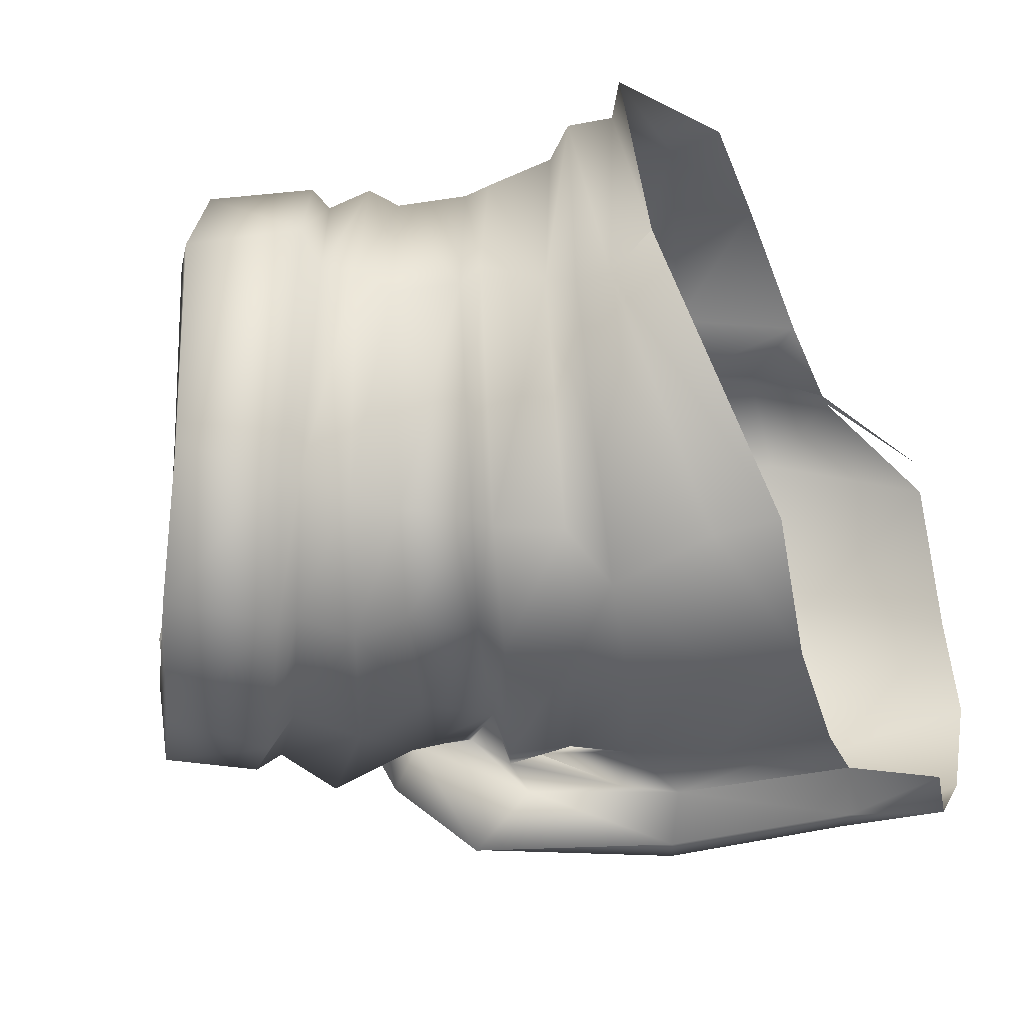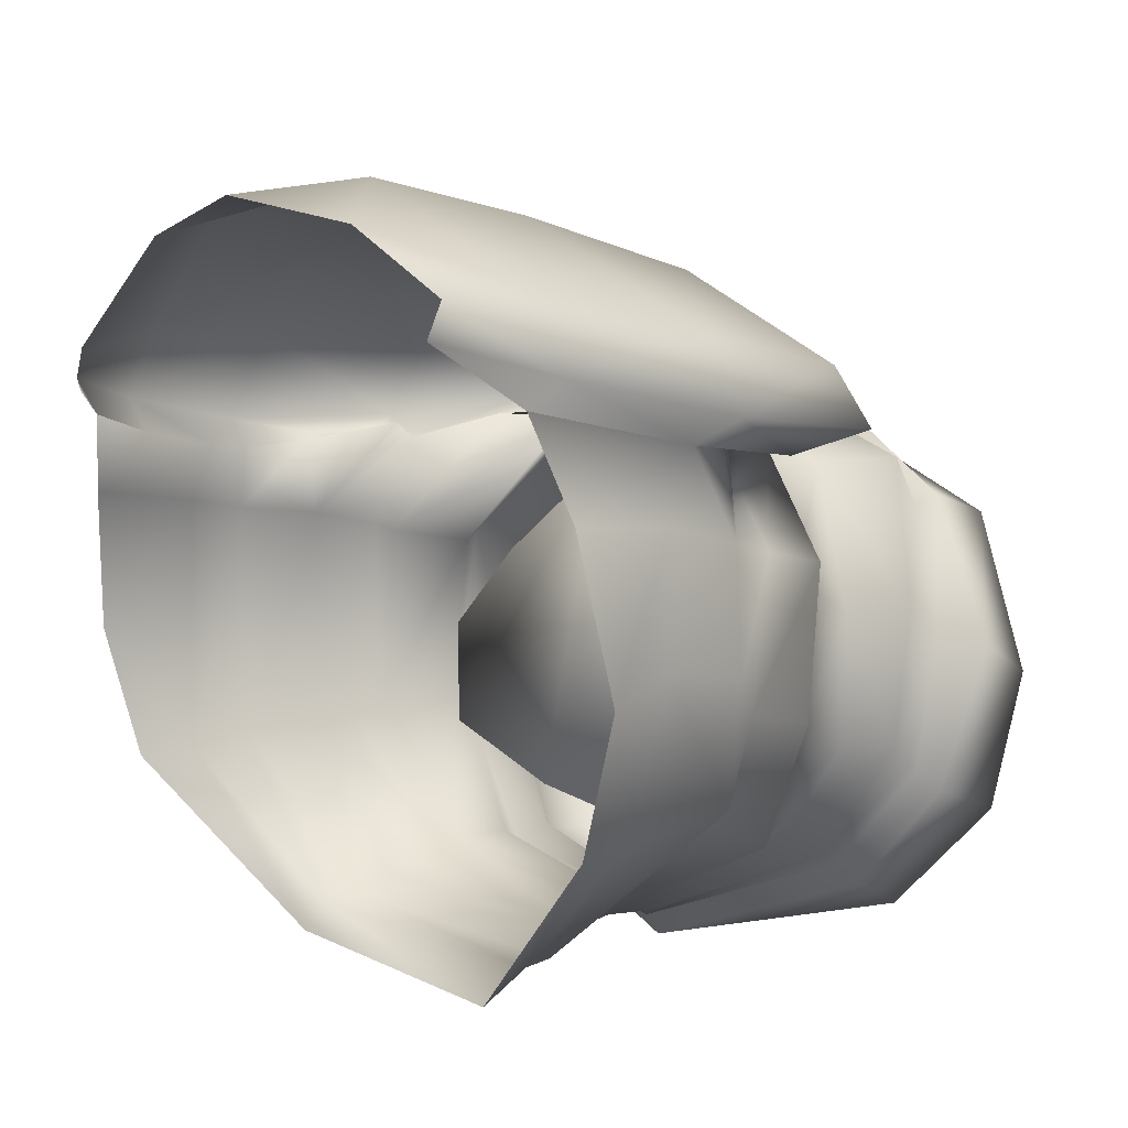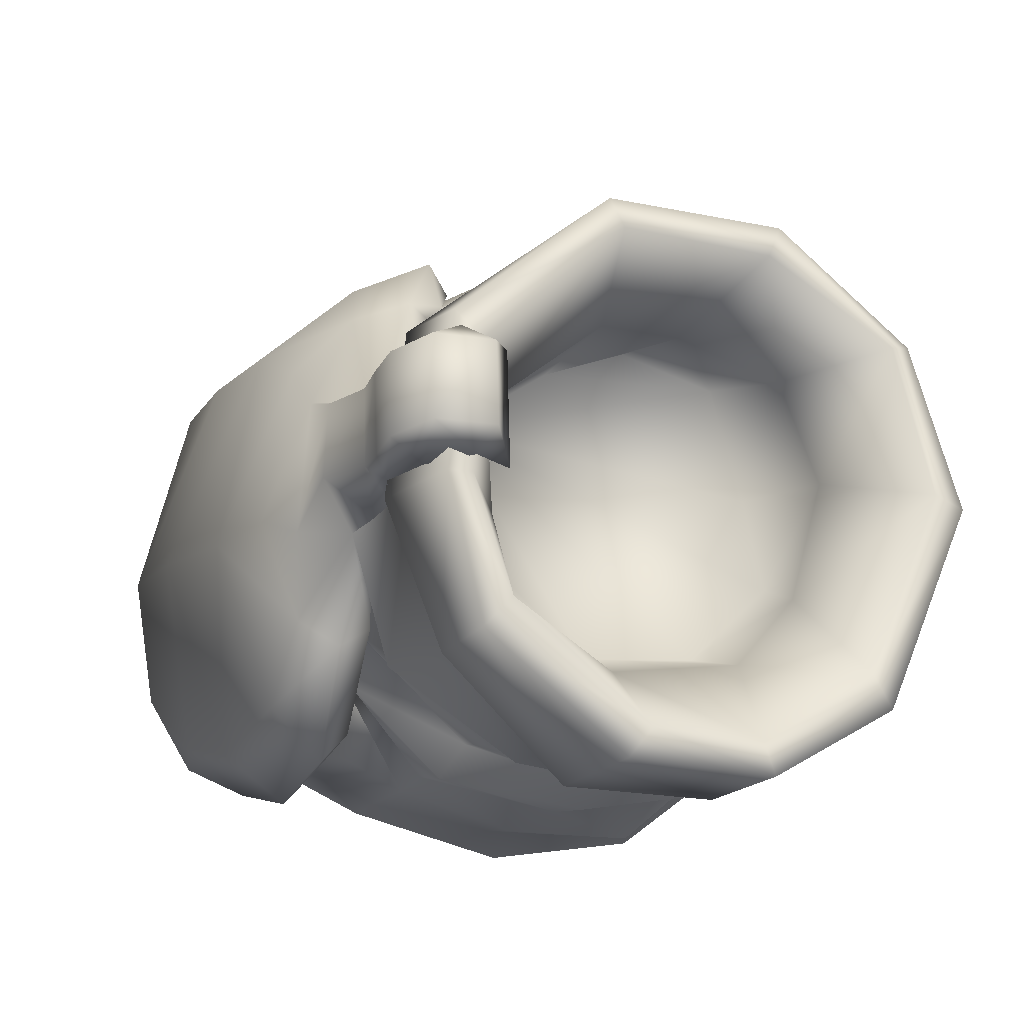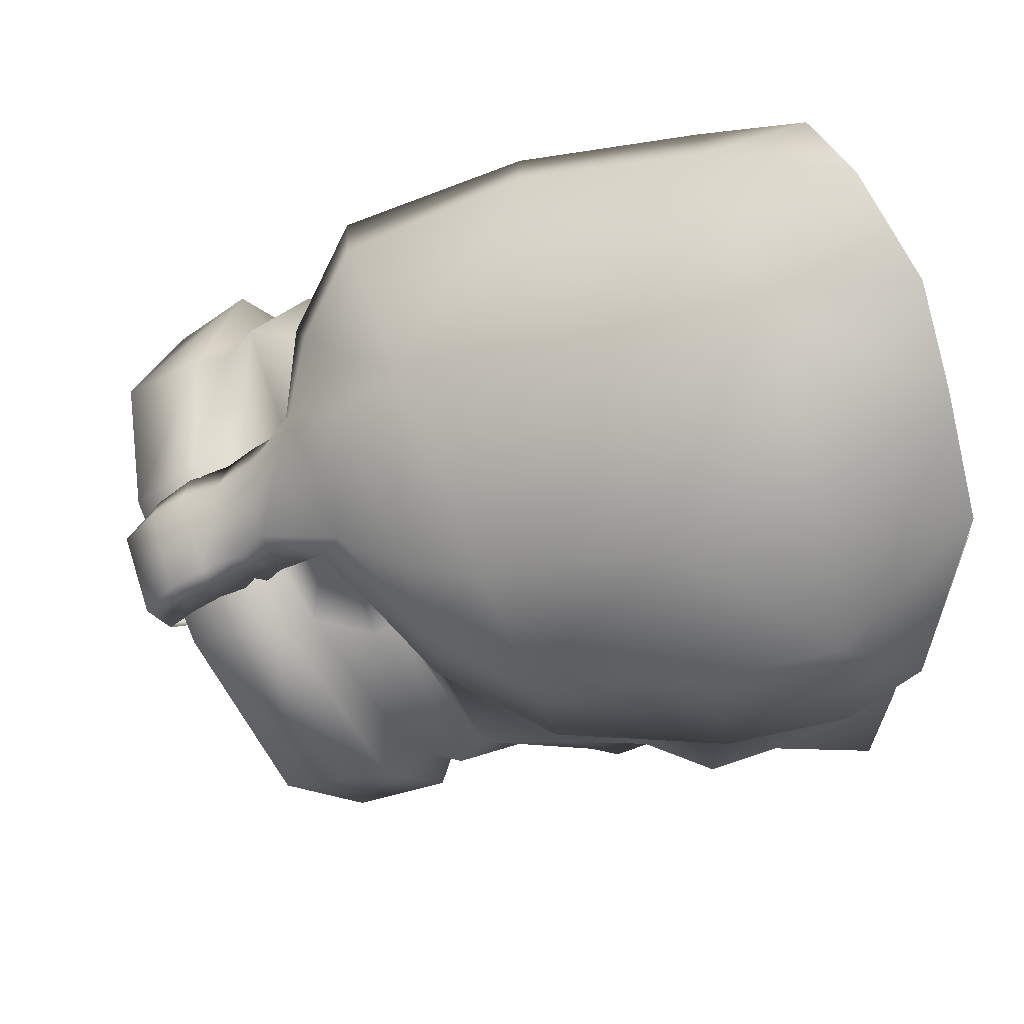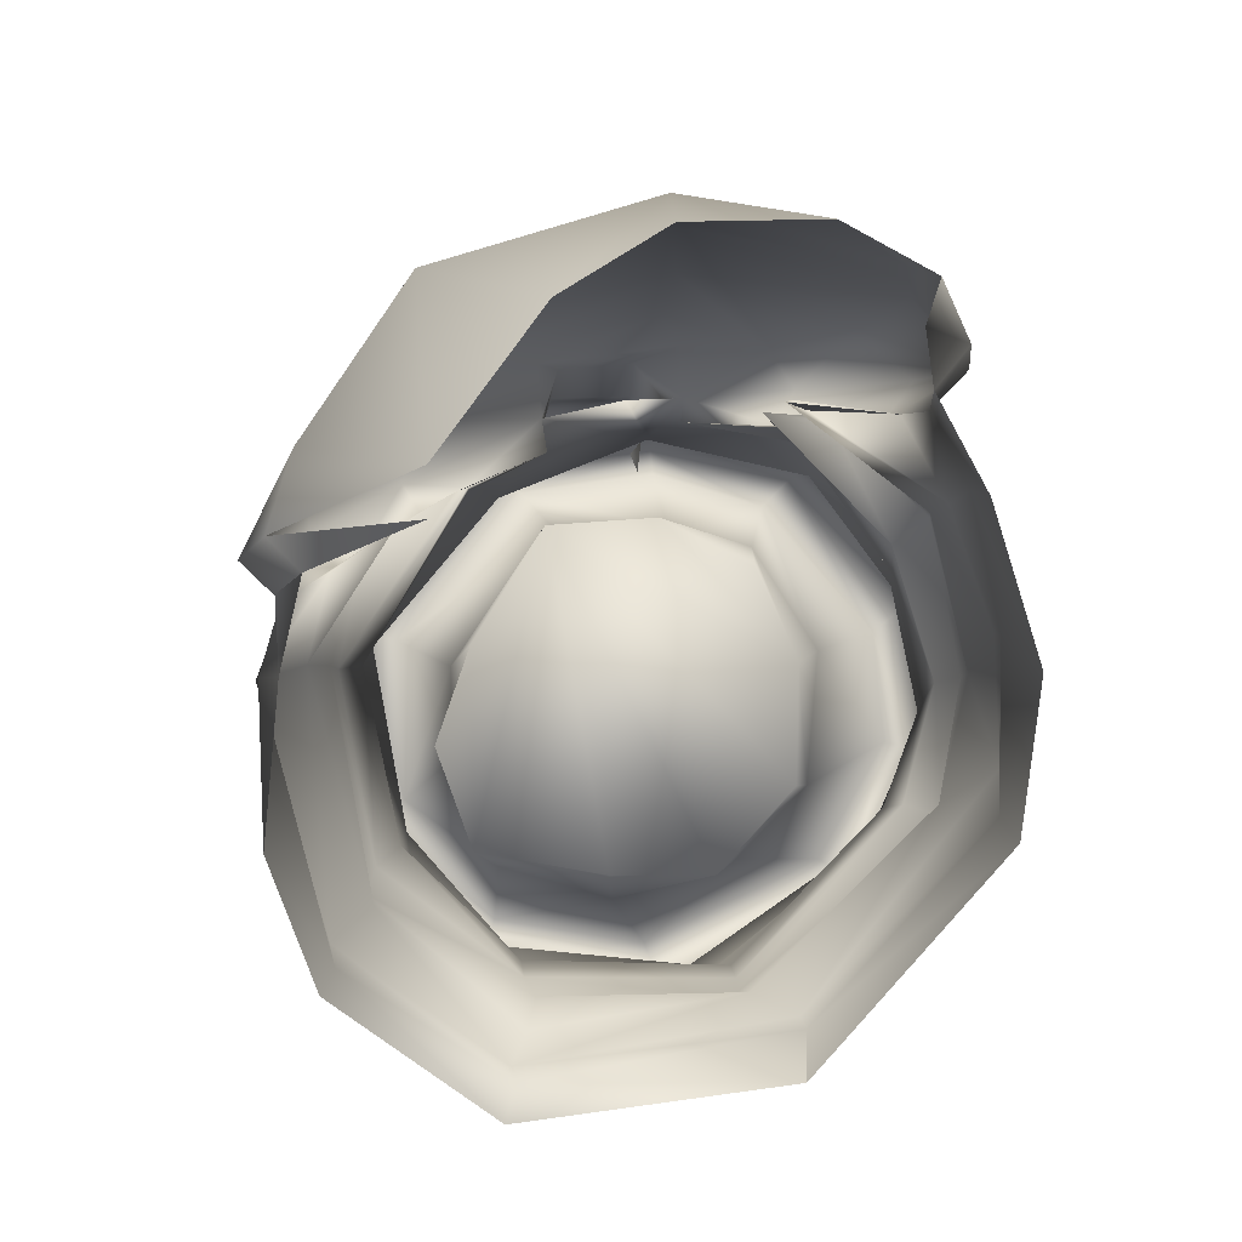
<metadata>
{"format":"obj","ext":"obj","renderer":"f3d","projection":"perspective","resolution":1024,"background":"white","views":[{"elev":-53.7,"azim":17.9,"up":"+Z"},{"elev":21.9,"azim":131.6,"up":"+Y"},{"elev":-20.8,"azim":-88.2,"up":"+Z"},{"elev":70.7,"azim":-16.0,"up":"+Y"},{"elev":19.0,"azim":79.1,"up":"+Y"}]}
</metadata>
<code>
o studio.helghast_assault_medium.smd.mesh_0.002
v 3.13 6.956 0.9128
v 3.171 6.029 1.405
v 3.974 6.474 1.231
v 4.826 7.243 0.02471
v 1.843 6.567 0.757
v 1.967 5.533 1.216
v 0.261 5.31 0.5605
v 0.7307 5.135 0.3874
v 0.3832 5.176 0.08663
v 0.8611 5.523 -0.1633
v 1.557 5.351 0.5113
v 2.059 5.292 0.9401
v 2.43 5.404 1.014
v 3.211 5.729 1.115
v 3.978 6.155 0.9435
v 4.864 6.815 0.03558
v -1.626 5.792 -1.926
v -0.8785 5.345 -1.071
v -0.7971 5.441 -0.4244
v -1.362 5.518 -1.936
v -0.04679 5.548 -0.8248
v -0.5613 5.216 -0.5561
v 0.1045 6.145 0.1576
v 1.584 7.847 -0.3786
v 3.102 8.399 -0.1267
v 4.692 8.474 -0.9745
v 4.667 9.016 -1.949
v 4.442 8.943 -3.282
v 3.154 8.946 -2.22
v -0.4329 7.465 -3.038
v -0.8764 6.667 -1.263
v -0.1741 7.124 -0.7907
v 1.438 8.307 -2.579
v 1.385 7.559 -4.812
v 3.171 8.257 -4.223
v 3.359 7.614 -4.758
v 4.282 8.416 -4.193
v 4.335 8.026 -4.058
v -0.7251 6.059 -0.5791
v -0.5237 6.821 -4.844
v 1.547 6.917 -5.325
v 1.73 6.6 -4.909
v 3.464 7.262 -4.414
v -0.4173 6.314 -5.388
v 0.235 6.105 -4.914
v 1.166 6.426 -4.805
v -1.441 6.398 -1.856
v -1.132 6.913 -3.035
v -1.212 6.495 -4.133
v -1.265 6.059 -4.425
v -0.9317 5.787 -4.141
v -0.4162 6.075 -3.891
v 0.03462 6.062 -4.449
v 0.3811 6.384 -3.915
v -1.447 5.731 -3.302
v -1.678 5.918 -3.377
v -1.58 6.486 -3.324
v 3.182 0.7421 -3.526
v 3.02 0.5111 -0.7722
v 3.73 2.287 0.9066
v 3.775 3.653 1.333
v 3.87 5.247 1.156
v 3.978 6.155 0.9435
v 0.4468 4.036 0.3626
v -0.04679 5.548 -0.8248
v -0.8785 5.345 -1.071
v 0.3832 5.176 0.08663
v 0.6242 4.143 0.4518
v 1.265 4.39 0.7182
v 1.712 2.167 0.22
v 2.404 2.154 0.6922
v 2.385 0.7548 -0.9305
v 2.844 0.8237 -0.8989
v 3.169 2.27 0.7182
v 2.563 4.768 1.241
v 2.43 5.404 1.014
v 3.211 5.729 1.115
v 1.878 4.499 1.221
v 0.8611 5.523 -0.1633
v 1.557 5.351 0.5113
v 2.059 5.292 0.9401
v -1.911 4.908 -1.523
v -1.321 5.336 -1.056
v -1.626 5.792 -1.926
v -1.362 5.518 -1.936
v -1.071 5.245 -1.115
v -0.4141 3.755 0.04496
v 0.8851 2.192 0.1045
v 1.197 2.052 0.2297
v 2.115 0.975 -1.129
v 2.001 1.11 -3.265
v 2.345 0.9927 -3.668
v 2.684 1.022 -3.647
v -1.554 3.673 0.08914
v -2.285 5.359 -1.455
v -1.247 3.638 -0.1435
v -0.7199 3.781 0.1996
v 0.1045 2.055 -0.2215
v 1.157 1.05 -1.254
v 1.438 0.9721 -1.317
v 1.43 0.7912 -3.231
v 1.193 0.8699 -3.32
v 0.4698 0.9013 -1.332
v 0.5459 0.6949 -3.418
v -0.9161 1.749 -0.08336
v -0.7053 1.842 -0.375
v -0.1105 1.662 -0.3478
v 0.2298 0.6585 -1.29
v -0.2378 0.7195 -1.307
v -0.3713 0.5386 -1.144
v 0.2673 0.4531 -3.204
v -0.1146 0.4138 -3.149
v -0.1532 -0.02751 -3.028
v -1.394 0.2389 -1.297
v -1.911 1.552 -0.1577
v -2.685 3.303 -0.1857
v -3.239 4.826 -1.651
v -2.751 3.156 -0.5475
v -3.23 4.548 -1.956
v -1.286 -0.2358 -3.051
v -1.462 0.05409 -2.948
v -1.558 0.4197 -1.369
v -1.971 1.67 -0.5016
v -0.4496 1.507 -1.256
v -0.34 1.11 -2.387
v 0.7442 1.857 -2.157
v 0.3508 2.478 -4.103
v 0.5324 1.675 -3.27
v -0.5154 5.029 -1.77
v 0.6963 2.188 -0.8493
v -0.7648 2.58 -0.8628
v -1.212 3.388 -0.9126
v -1.827 4.589 -2.068
v -1.883 4.509 -3.26
v -0.7084 4.982 -2.932
v -1.568 4.342 -4.078
v -0.3327 4.53 -3.822
v -0.04679 3.616 -4.207
v -0.06348 4.014 -0.9594
v 0.356 3.163 -0.5398
v -0.34 1.11 -2.387
v 0.7442 1.857 -2.157
v -0.3369 1.44 -3.665
v -0.6677 2.05 -4.477
v -1.148 3.329 -4.687
v -3.207 4.255 -4.579
v -3.412 4.624 -3.418
v -3.459 4.864 -3.404
v -2.737 5.512 -3.424
v -2.379 5.304 -3.152
v -1.757 5.904 -2.8
v -1.678 5.918 -3.377
v -1.62 0.7932 -4.866
v -2.062 1.903 -5.687
v -2.583 2.97 -5.668
v -3.253 4.532 -4.887
v -2.406 4.964 -4.87
v -2.109 4.901 -4.807
v -1.739 5.533 -4.797
v -0.9108 5.605 -4.397
v -1.447 5.731 -3.302
v -0.4496 5.905 -4.059
v 0.236 4.87 -5.033
v -0.3484 4.362 -5.228
v -1.721 3.819 -6.007
v -2.565 3.199 -5.958
v -2.027 1.806 -6.011
v -1.083 2.373 -5.99
v -0.9839 2.56 -5.74
v -1.515 3.85 -5.55
v -0.5289 2.942 -5.75
v -0.9776 4.302 -5.568
v -1.493 0.6045 -5.209
v -0.6896 1.207 -5.297
v -0.5696 1.424 -5.103
v -0.172 1.71 -5.162
v 0.1932 2.109 -5.038
v -0.05617 3.082 -5.462
v 0.5261 3.532 -5.421
v 0.8298 2.402 -5.054
v 1.193 0.8699 -3.32
v 0.5459 0.6949 -3.418
v 0.2673 0.4531 -3.204
v -0.1146 0.4138 -3.149
v -0.1532 -0.02751 -3.028
v -1.286 -0.2358 -3.051
v -1.462 0.05409 -2.948
v 0.7547 3.654 -5.613
v 1.066 2.343 -5.382
v 1.43 0.7912 -3.231
v 1.665 2.737 -5.156
v 2.001 1.11 -3.265
v 2.345 0.9927 -3.668
v 1.991 3.188 -5.628
v 1.457 3.947 -5.458
v 0.3247 5.147 -5.375
v 0.03462 6.062 -4.449
v -0.4162 6.075 -3.891
v -0.8493 5.832 -4.109
v 0.9143 5.382 -5.201
v 0.3811 6.384 -3.915
v 1.443 5.627 -5.215
v 0.1421 6.34 -4.023
v 1.166 6.426 -4.805
v 1.73 6.6 -4.909
v 2.315 6.013 -5.134
v 3.436 6.296 -4.959
v 3.493 4.695 -5.484
v 3.688 3.18 -5.276
v 3.028 3.152 -5.298
v 2.606 4.73 -5.38
v 1.789 4.461 -5.583
v 3.464 7.262 -4.414
v 3.182 0.7421 -3.526
v 2.684 1.022 -3.647
v -3.496 4.385 -2.976
v -3.504 4.408 -2.11
v -3.675 4.984 -2.977
v -3.648 5.01 -2.09
v -3.317 5.433 -2.131
v -3.316 5.422 -3.01
v -2.933 5.613 -2.17
v -2.55 5.747 -2.181
v -2.178 6.168 -2.969
v -2.564 5.727 -3.008
v -2.94 5.581 -3.044
v -2.82 5.486 -3.264
v -3.207 5.106 -3.256
v -3.434 4.593 -3.25
v -2.853 4.298 -3.168
v -2.952 4.325 -1.977
v -3.453 4.744 -1.924
v -3.16 5.068 -1.924
v -2.823 5.307 -1.928
v -2.216 6.13 -2.194
v -2.263 5.326 -1.967
v -2.118 5.51 -1.978
v -1.626 5.792 -1.926
v -1.441 6.398 -1.856
v -1.58 6.486 -3.324
v -1.678 5.918 -3.377
v -2.07 5.662 -3.363
v -2.37 5.473 -3.314
f 1 2 3
f 1 3 4
f 2 1 5
f 2 5 6
f 6 5 7
f 8 6 7
f 8 7 9
f 10 8 9
f 8 10 11
f 8 11 12
f 6 8 12
f 6 12 13
f 2 6 13
f 2 13 14
f 2 14 15
f 2 15 3
f 15 16 3
f 17 18 19
f 17 20 18
f 18 20 21
f 18 21 22
f 9 22 21
f 22 9 19
f 9 7 19
f 19 7 23
f 5 23 7
f 5 24 23
f 5 1 24
f 1 25 24
f 1 4 25
f 4 26 25
f 18 22 19
f 29 27 28
f 29 26 27
f 29 25 26
f 24 25 29
f 30 31 32
f 32 33 30
f 34 30 33
f 34 33 35
f 34 35 36
f 36 35 37
f 36 37 38
f 35 28 37
f 29 28 35
f 33 29 35
f 33 24 29
f 32 24 33
f 24 32 23
f 39 23 32
f 19 23 39
f 17 19 39
f 39 32 31
f 34 40 30
f 34 41 40
f 34 36 41
f 41 36 42
f 36 43 42
f 36 38 43
f 41 44 40
f 44 41 45
f 41 42 45
f 42 46 45
f 47 17 39
f 47 39 31
f 47 31 48
f 30 48 31
f 30 49 48
f 30 40 49
f 50 49 40
f 44 50 40
f 44 51 50
f 44 45 51
f 52 51 45
f 53 52 45
f 53 45 46
f 54 53 46
f 51 55 56
f 51 56 50
f 50 56 49
f 56 57 49
f 57 48 49
f 57 47 48
f 64 65 66
f 64 67 65
f 64 68 67
f 69 67 68
f 70 69 68
f 69 70 71
f 70 72 71
f 73 71 72
f 73 74 71
f 74 73 59
f 74 59 60
f 74 60 61
f 75 74 61
f 75 61 62
f 75 62 76
f 77 76 62
f 63 77 62
f 74 75 78
f 74 78 71
f 69 71 78
f 69 79 67
f 69 80 79
f 69 78 80
f 81 80 78
f 75 81 78
f 75 76 81
f 82 83 84
f 85 84 83
f 86 85 83
f 86 66 85
f 87 66 86
f 87 64 66
f 88 64 87
f 64 88 68
f 88 89 68
f 70 68 89
f 90 70 89
f 70 90 72
f 90 91 72
f 91 92 72
f 92 93 72
f 93 73 72
f 73 93 58
f 73 58 59
f 94 82 95
f 96 82 94
f 96 83 82
f 96 97 83
f 86 83 97
f 87 86 97
f 98 87 97
f 88 87 98
f 88 98 99
f 88 99 89
f 100 89 99
f 100 90 89
f 100 91 90
f 101 91 100
f 101 100 99
f 102 101 99
f 102 99 103
f 104 102 103
f 105 96 94
f 96 105 106
f 96 106 97
f 107 97 106
f 107 98 97
f 98 103 99
f 98 107 103
f 107 108 103
f 107 109 108
f 107 106 109
f 109 106 110
f 105 110 106
f 111 104 103
f 111 103 108
f 112 111 108
f 109 112 108
f 109 113 112
f 113 109 110
f 113 110 114
f 105 114 110
f 105 115 114
f 115 105 94
f 115 94 116
f 116 94 95
f 116 95 117
f 118 116 117
f 118 117 119
f 120 113 114
f 121 120 114
f 121 114 122
f 115 122 114
f 115 123 122
f 123 115 116
f 123 116 118
f 123 124 122
f 125 122 124
f 125 121 122
f 124 126 125
f 127 128 129
f 128 126 129
f 126 130 129
f 124 130 126
f 130 124 131
f 123 131 124
f 123 132 131
f 132 123 118
f 132 118 133
f 133 118 119
f 133 119 134
f 135 133 134
f 135 134 136
f 137 135 136
f 137 136 138
f 138 135 137
f 138 129 135
f 129 133 135
f 138 127 129
f 129 132 133
f 132 129 139
f 132 139 131
f 139 140 131
f 140 130 131
f 130 140 139
f 130 139 129
f 128 141 142
f 128 143 141
f 128 127 143
f 127 144 143
f 144 127 138
f 138 145 144
f 145 138 136
f 146 145 136
f 146 136 134
f 147 146 134
f 147 134 119
f 148 147 119
f 148 119 117
f 149 148 117
f 149 117 95
f 149 95 150
f 82 150 95
f 82 84 150
f 148 146 147
f 151 152 150
f 84 151 150
f 143 144 153
f 144 154 153
f 154 144 145
f 154 145 155
f 145 146 155
f 146 156 155
f 156 146 148
f 156 148 157
f 148 149 157
f 149 158 157
f 158 149 150
f 158 150 159
f 152 159 150
f 152 160 159
f 152 161 160
f 161 162 160
f 163 160 162
f 163 164 160
f 156 157 165
f 156 165 166
f 156 166 155
f 167 155 166
f 167 154 155
f 168 167 166
f 168 166 165
f 169 168 165
f 169 165 170
f 169 170 171
f 172 171 170
f 153 154 173
f 154 167 173
f 173 167 174
f 167 168 174
f 174 168 175
f 169 175 168
f 169 176 175
f 176 169 171
f 176 171 177
f 178 177 171
f 178 171 164
f 171 172 164
f 160 164 172
f 160 172 159
f 158 159 172
f 158 172 170
f 158 170 157
f 157 170 165
f 163 179 164
f 179 178 164
f 178 179 180
f 178 180 177
f 180 181 177
f 182 177 181
f 176 177 182
f 176 182 183
f 176 183 175
f 175 183 184
f 174 175 184
f 174 184 185
f 173 174 185
f 173 185 186
f 153 173 186
f 153 186 187
f 143 153 187
f 143 187 141
f 179 163 188
f 179 188 189
f 180 179 189
f 180 189 190
f 180 190 181
f 191 189 188
f 191 192 189
f 192 190 189
f 191 193 192
f 191 194 193
f 191 195 194
f 195 191 188
f 195 188 196
f 163 196 188
f 163 197 196
f 163 198 197
f 198 163 162
f 162 199 198
f 200 195 196
f 197 200 196
f 200 197 201
f 200 201 202
f 201 203 202
f 203 204 202
f 204 205 202
f 205 206 202
f 206 205 207
f 206 207 208
f 209 210 208
f 211 208 210
f 211 210 194
f 211 194 212
f 195 212 194
f 195 200 212
f 200 202 212
f 211 212 202
f 206 211 202
f 211 206 208
f 205 213 207
f 214 215 209
f 209 215 210
f 193 210 215
f 210 193 194
f 216 217 218
f 218 217 219
f 220 218 219
f 220 221 218
f 222 221 220
f 223 224 225
f 223 225 222
f 222 225 226
f 222 226 221
f 226 227 221
f 227 228 221
f 221 228 218
f 228 229 218
f 229 216 218
f 229 230 216
f 216 230 231
f 216 231 217
f 232 217 231
f 232 219 217
f 232 233 219
f 233 220 219
f 220 233 234
f 222 220 234
f 223 235 224
f 223 222 234
f 223 234 236
f 223 236 237
f 223 237 235
f 235 237 238
f 235 238 239
f 235 239 240
f 235 240 224
f 240 241 224
f 241 242 224
f 225 224 242
f 225 242 243
f 225 243 227
f 226 225 227

</code>
